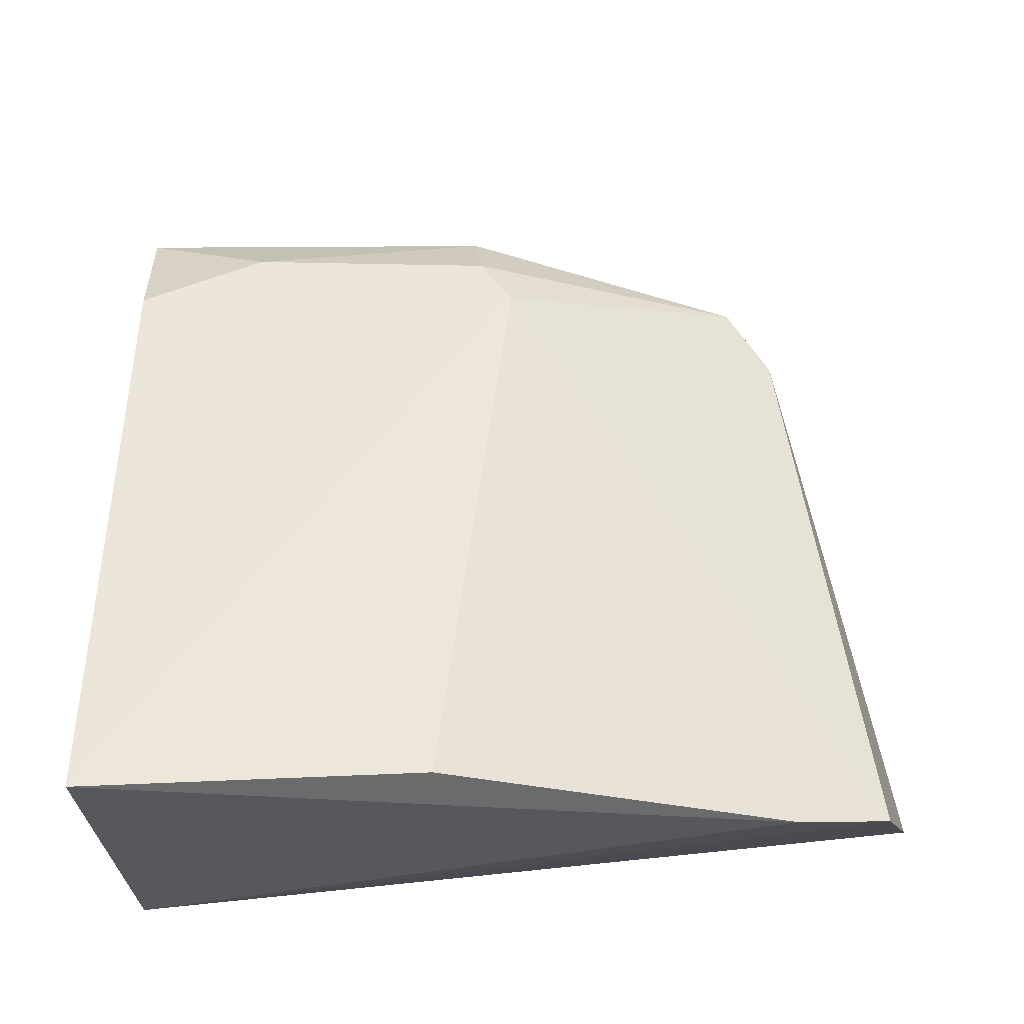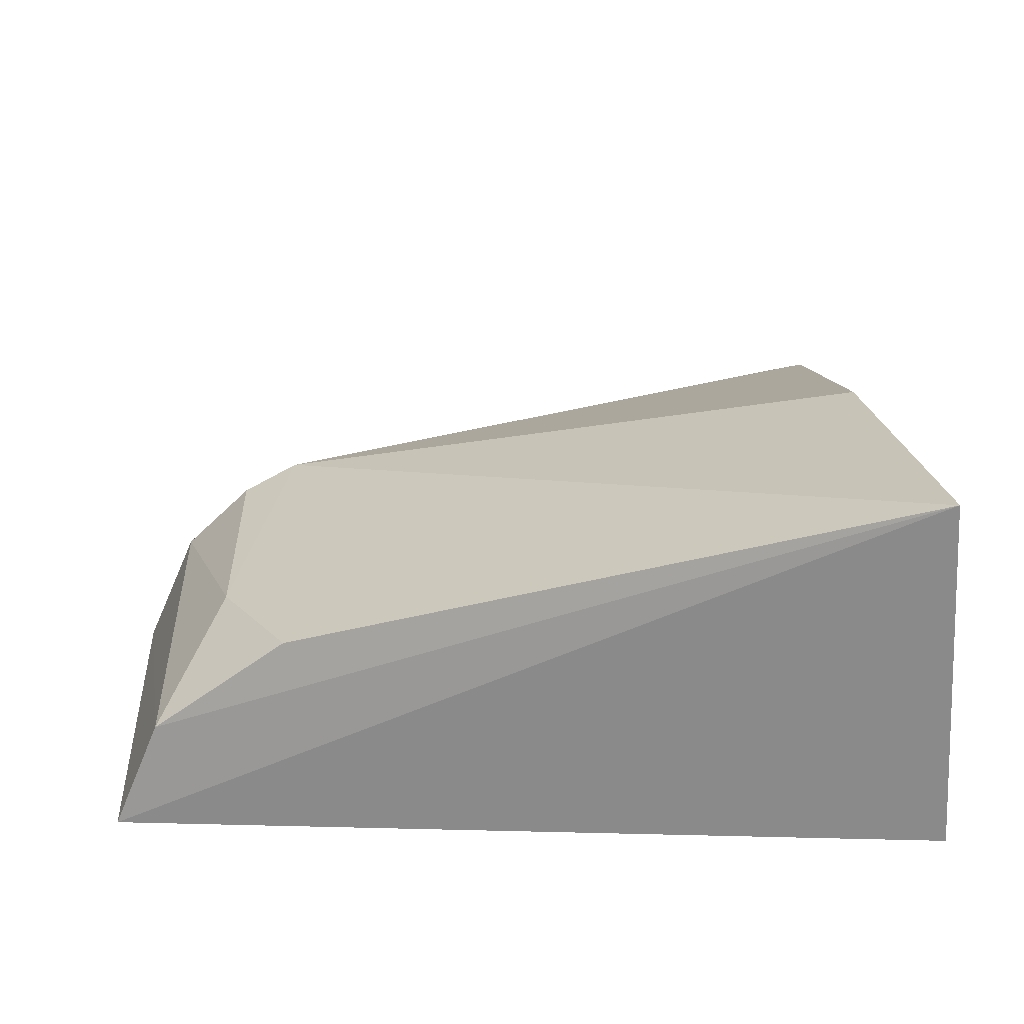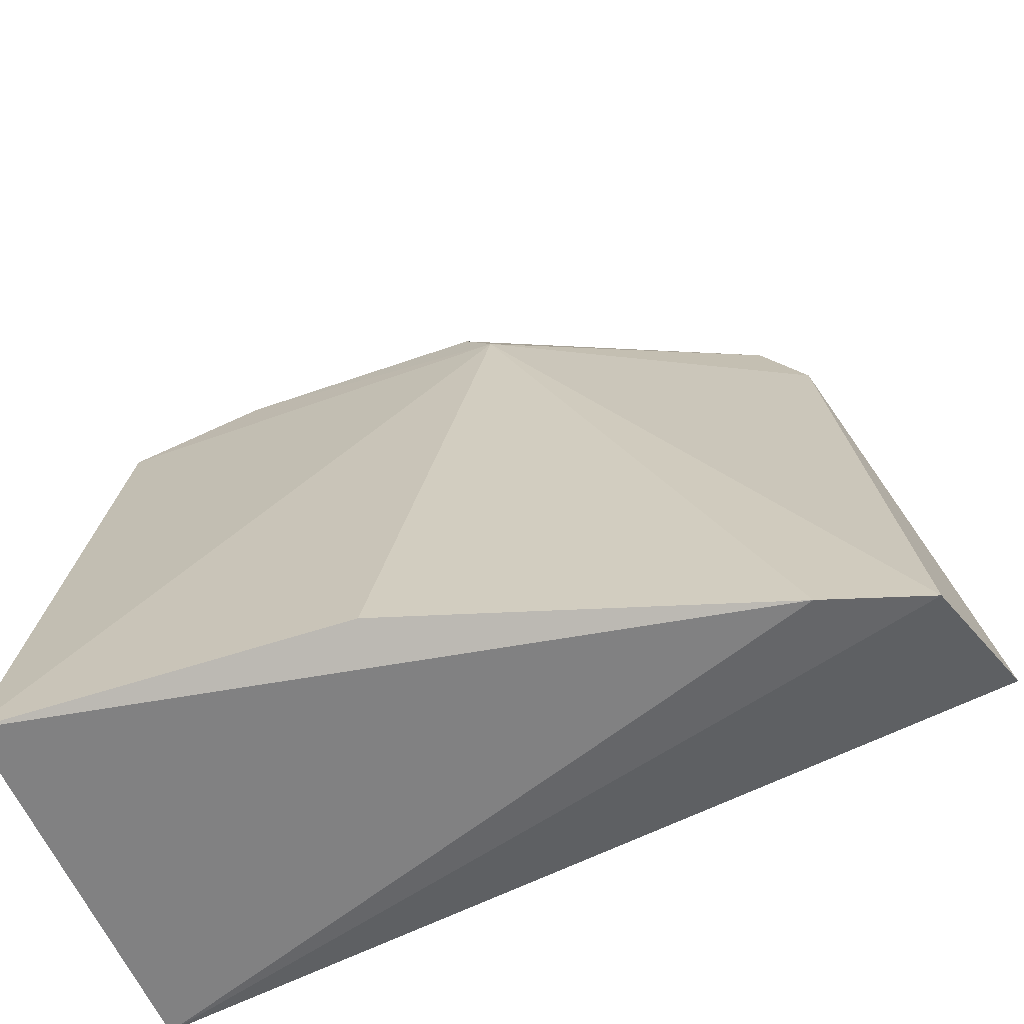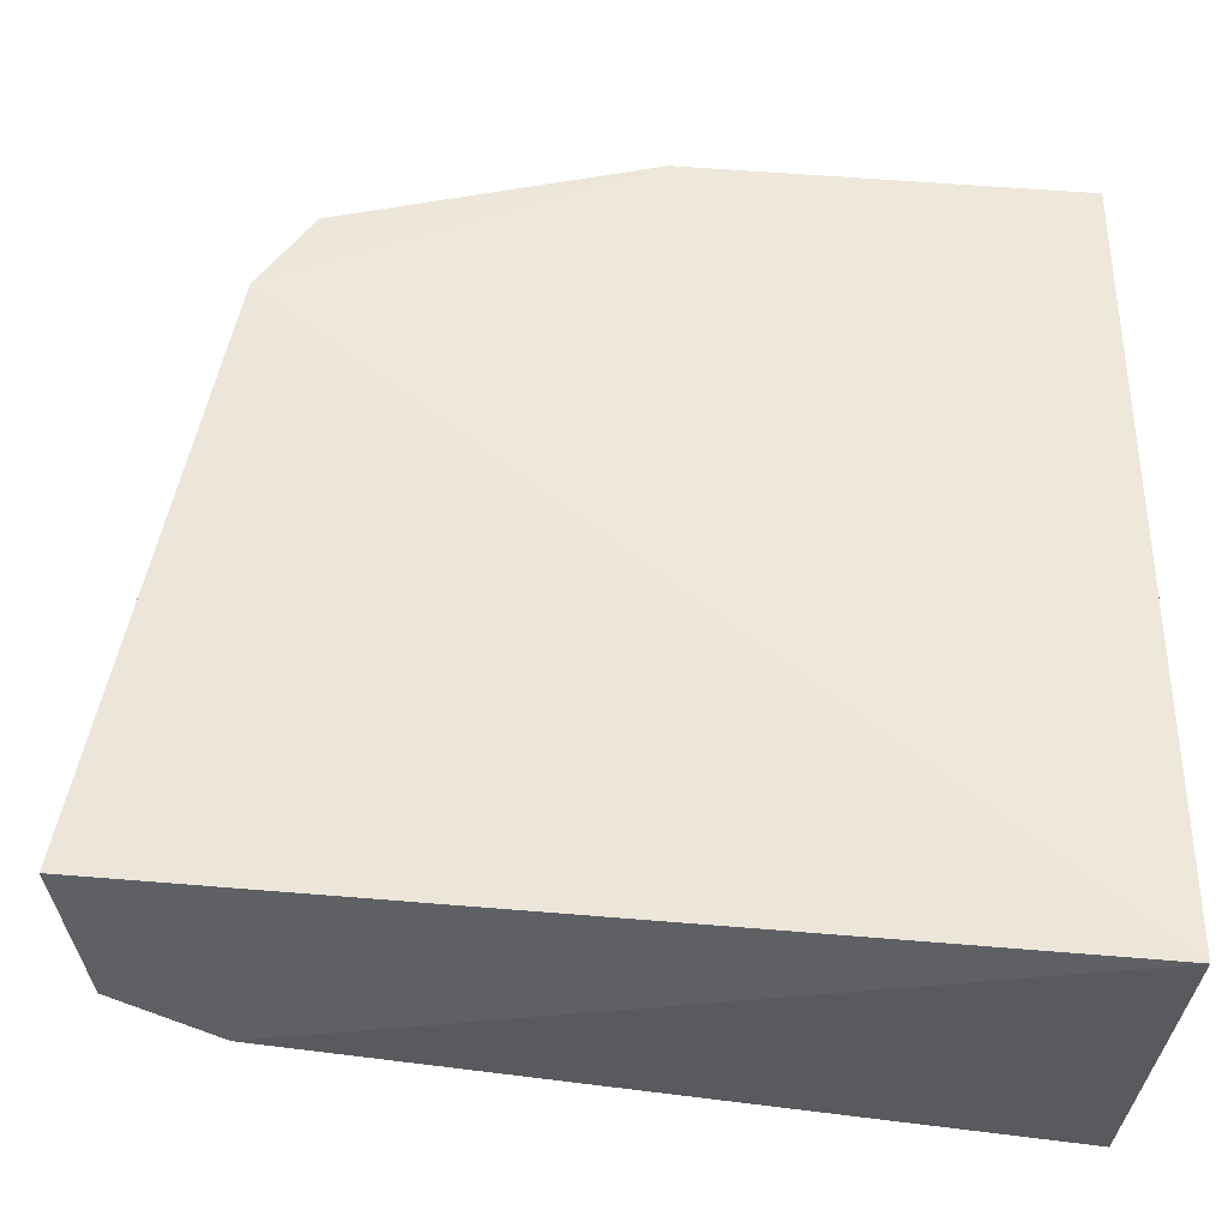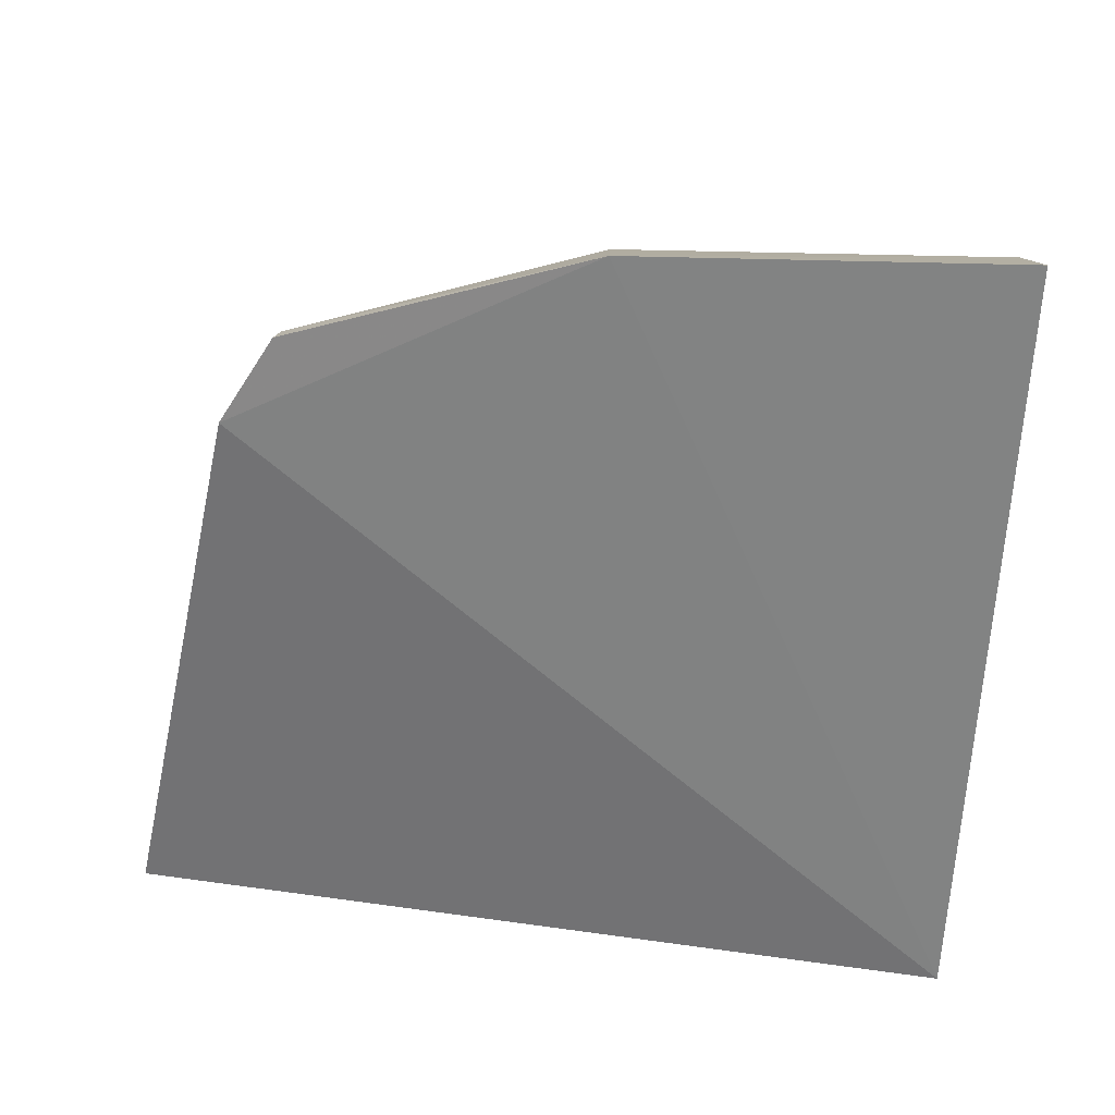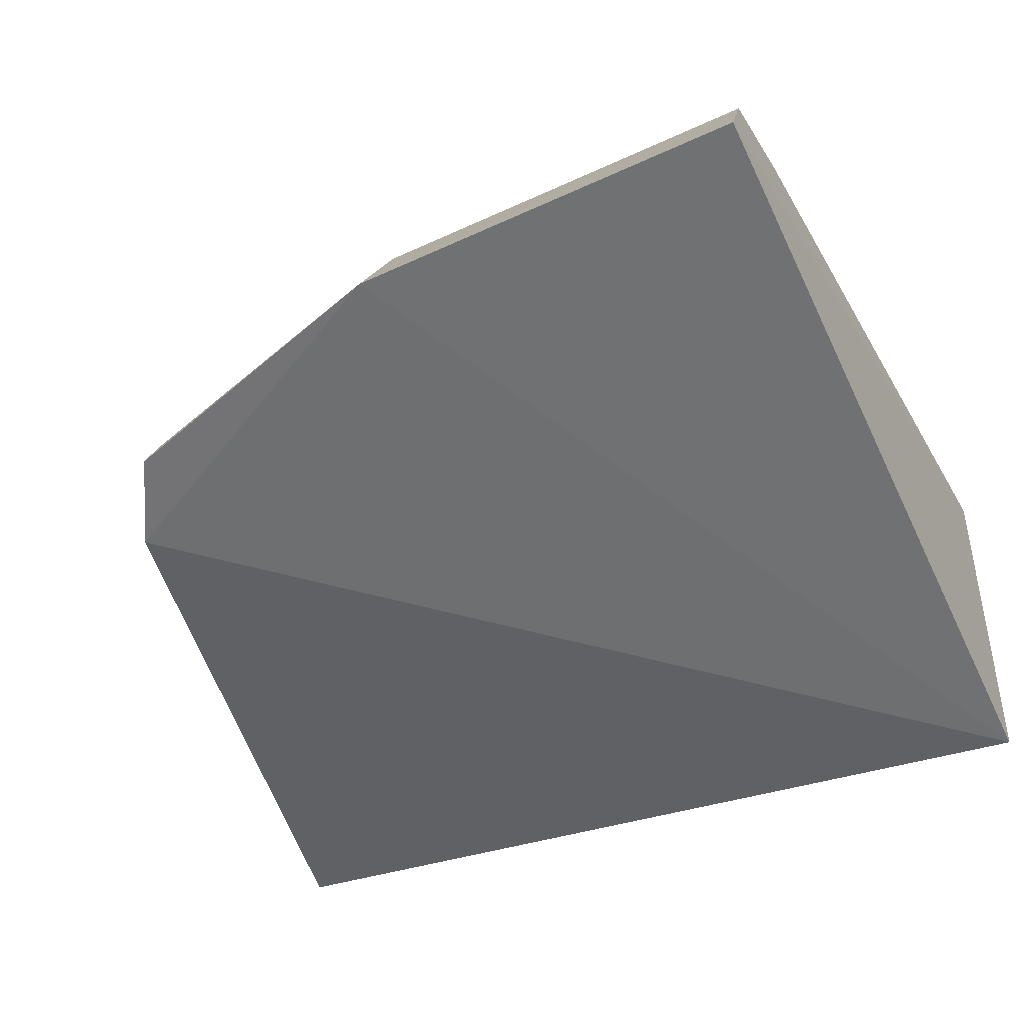
<metadata>
{"format":"obj","ext":"obj","renderer":"f3d","projection":"perspective","resolution":1024,"background":"white","views":[{"elev":64.7,"azim":179.9,"up":"+Y"},{"elev":23.9,"azim":86.2,"up":"+Y"},{"elev":-56.9,"azim":-159.5,"up":"+Z"},{"elev":-34.4,"azim":-5.6,"up":"+Z"},{"elev":-56.3,"azim":-1.3,"up":"+Y"},{"elev":-51.4,"azim":26.6,"up":"+Y"}]}
</metadata>
<code>
v 0.01376 -0.02452 0.07088
v 0.01364 -0.02029 0.06911
v -0.0157 -0.02444 0.06707
v -0.01678 -0.01683 0.0377
v 0.01307 -0.0273 0.03665
v -0.00437 -0.01669 0.06394
v -0.002845 -0.02444 0.07086
v 0.0139 -0.01151 0.03762
v -0.0227 -0.02434 0.03949
v -0.01754 -0.02313 0.06353
v -0.01795 -0.02479 0.06342
v -0.002636 -0.01969 0.0688
v 0.01344 -0.01683 0.06392
v -0.001064 -0.01244 0.03853
v -0.02107 -0.01868 0.0383
v -0.01551 -0.0231 0.06664
v 0.007886 -0.01744 0.06648
v -0.002925 -0.0173 0.06614
f 7 1 2
f 7 5 1
f 8 2 1
f 8 1 5
f 8 5 4
f 11 7 3
f 11 5 7
f 11 9 5
f 11 10 9
f 11 3 10
f 12 7 2
f 13 8 6
f 13 2 8
f 14 8 4
f 14 4 6
f 14 6 8
f 15 4 5
f 15 5 9
f 15 9 10
f 15 10 6
f 15 6 4
f 16 10 3
f 16 6 10
f 16 3 7
f 16 7 12
f 17 12 2
f 17 2 13
f 17 13 6
f 18 16 12
f 18 6 16
f 18 17 6
f 18 12 17

</code>
